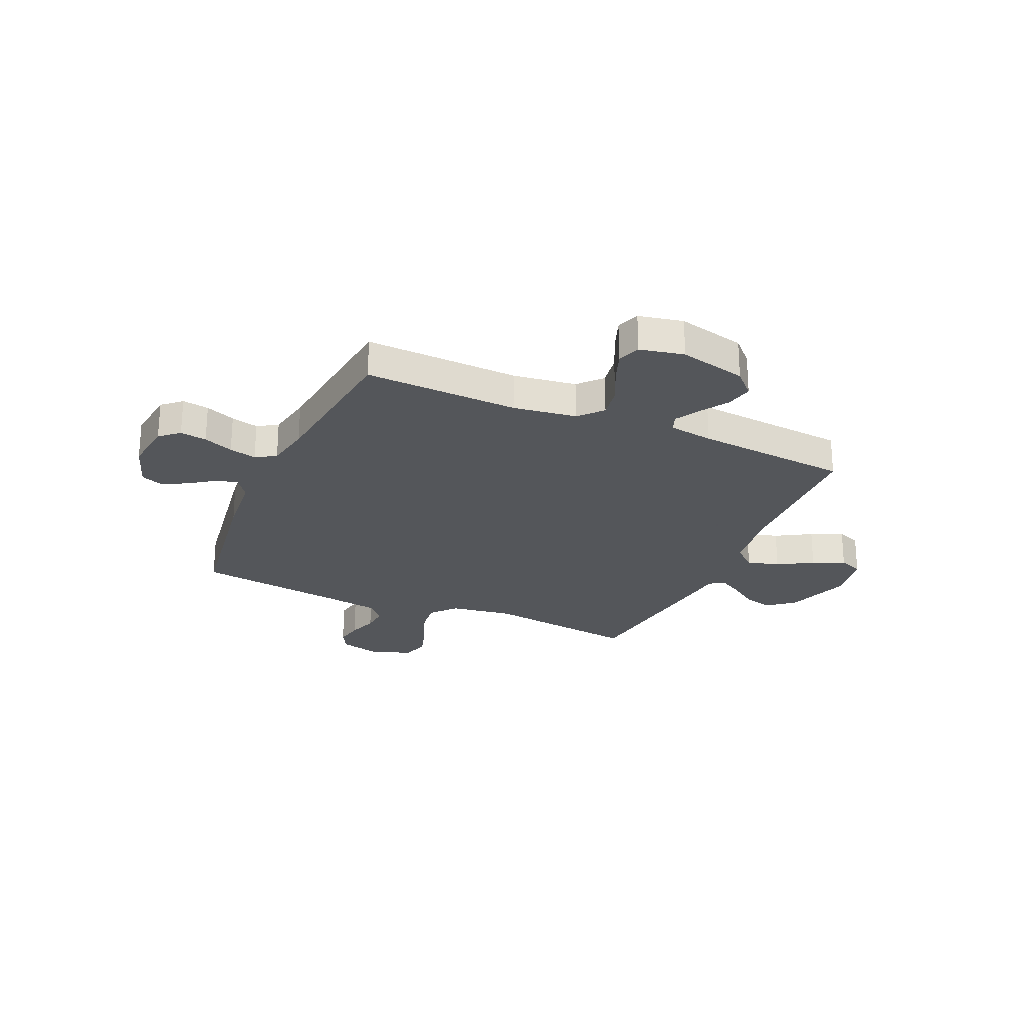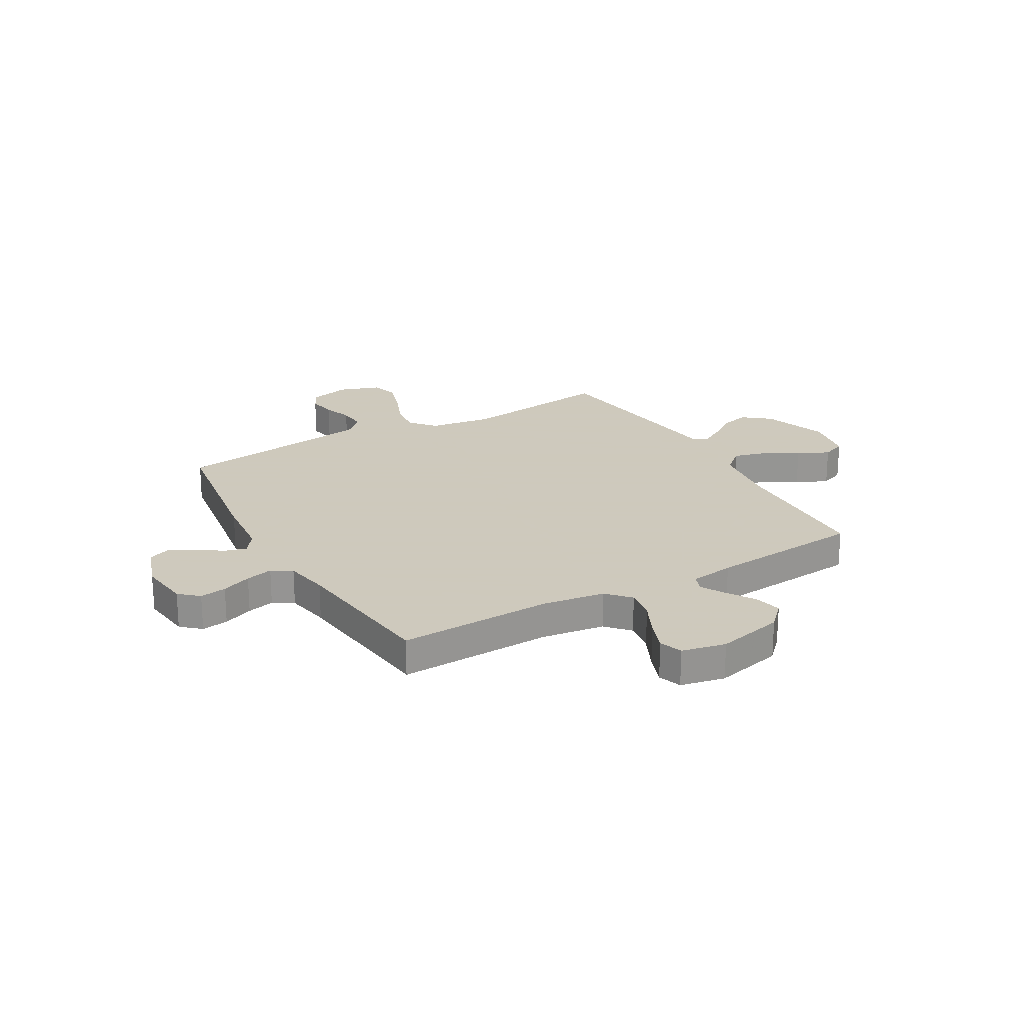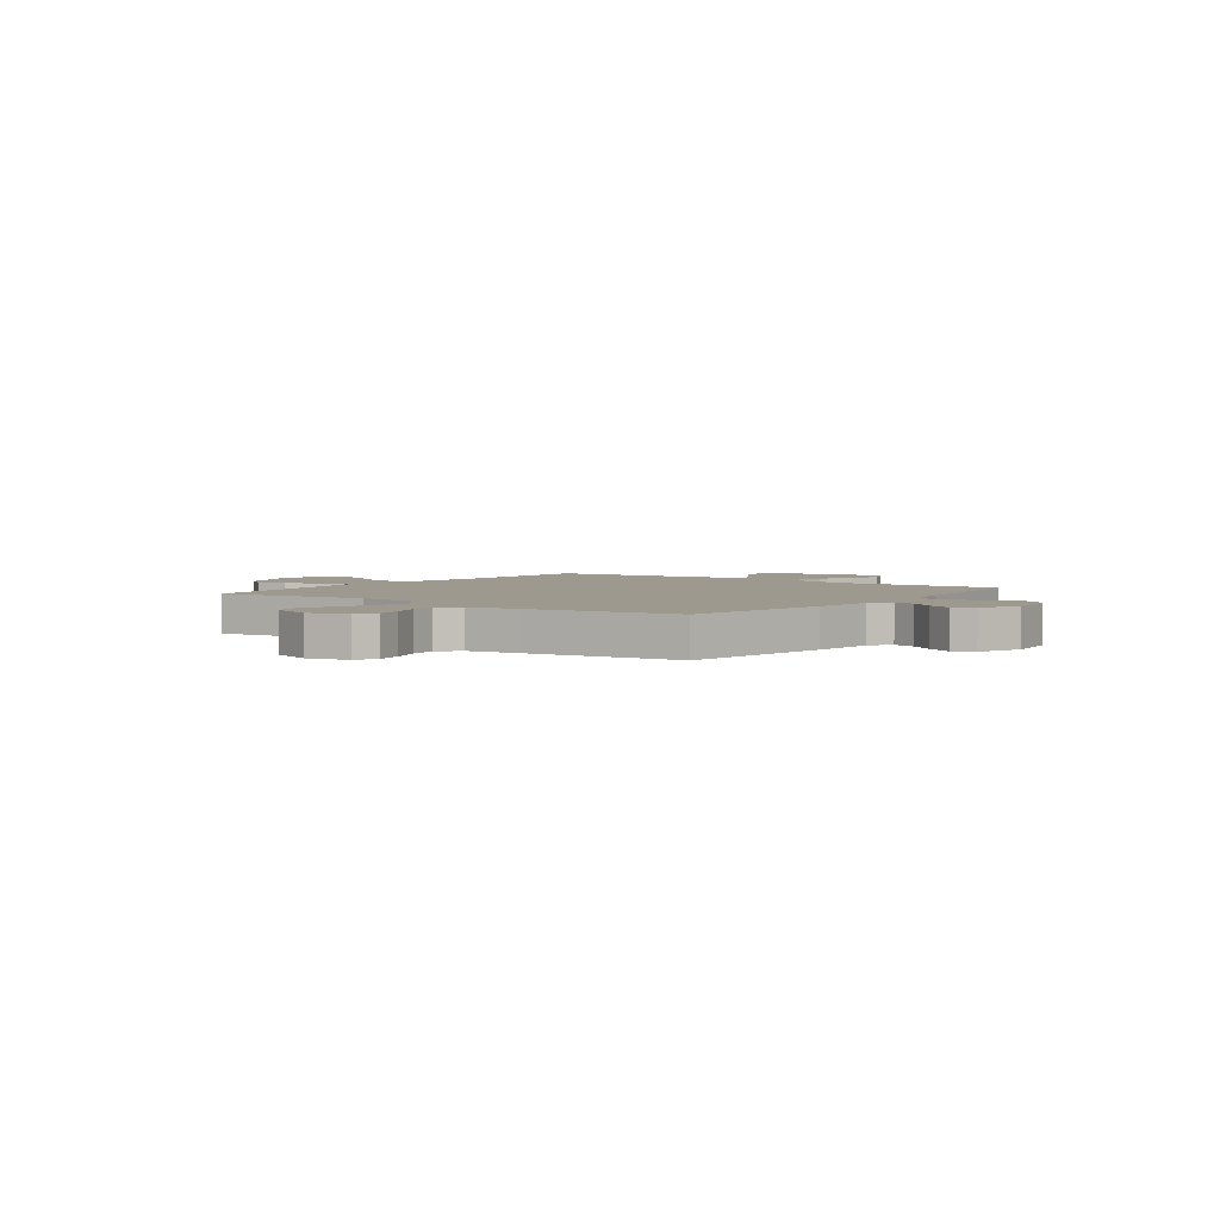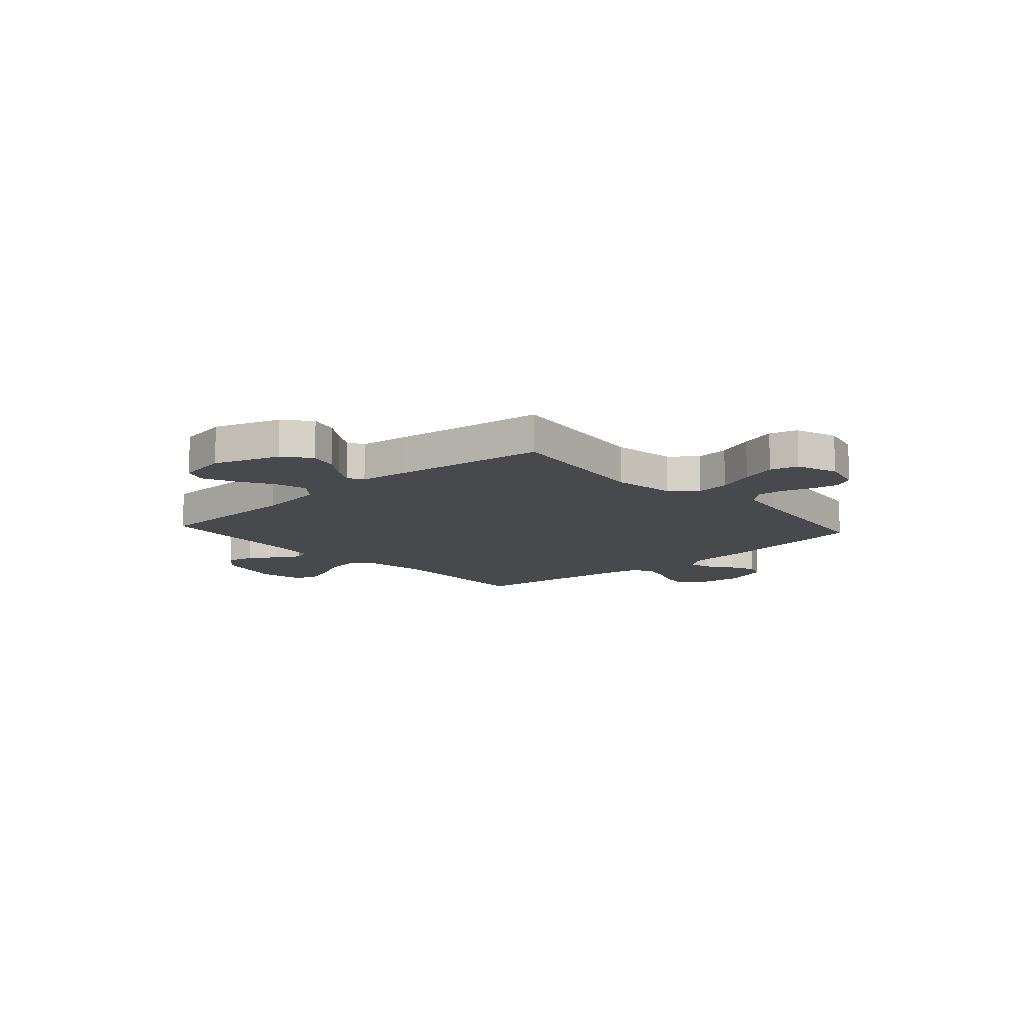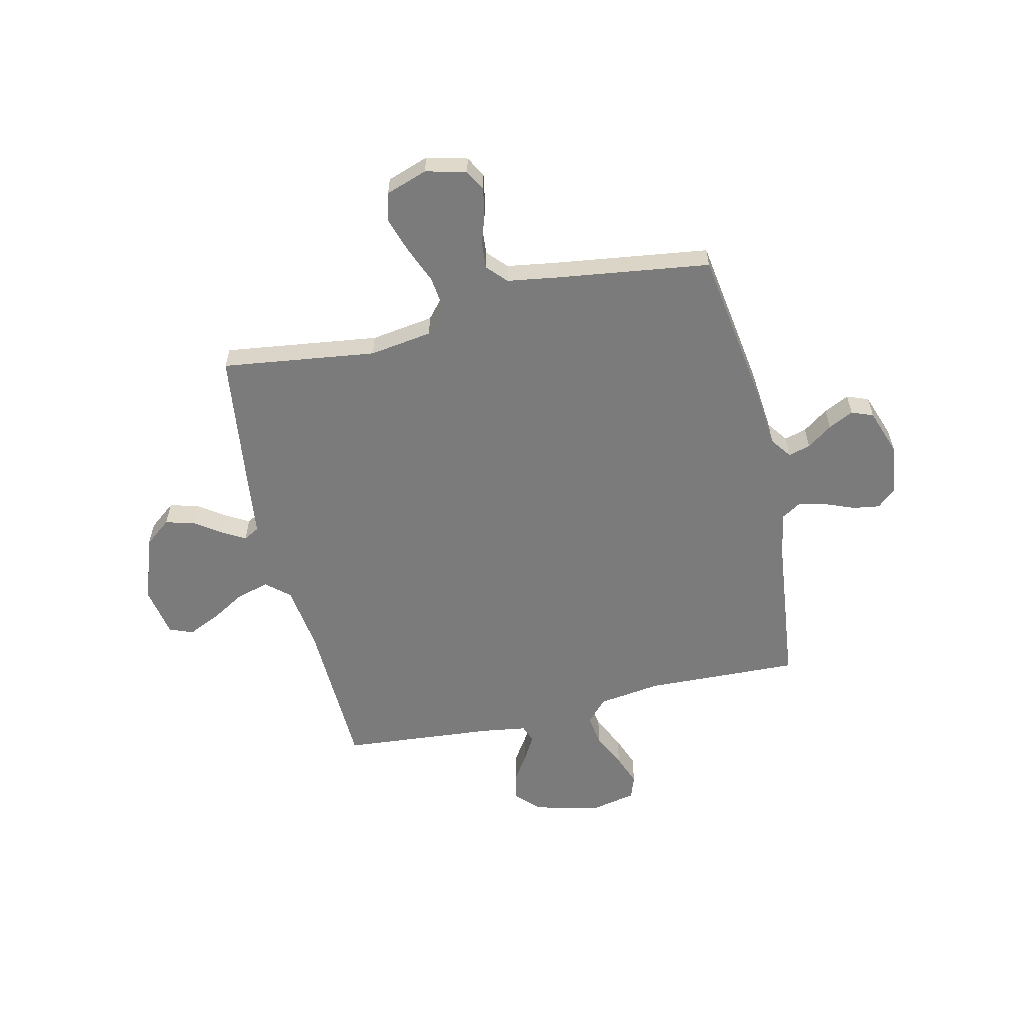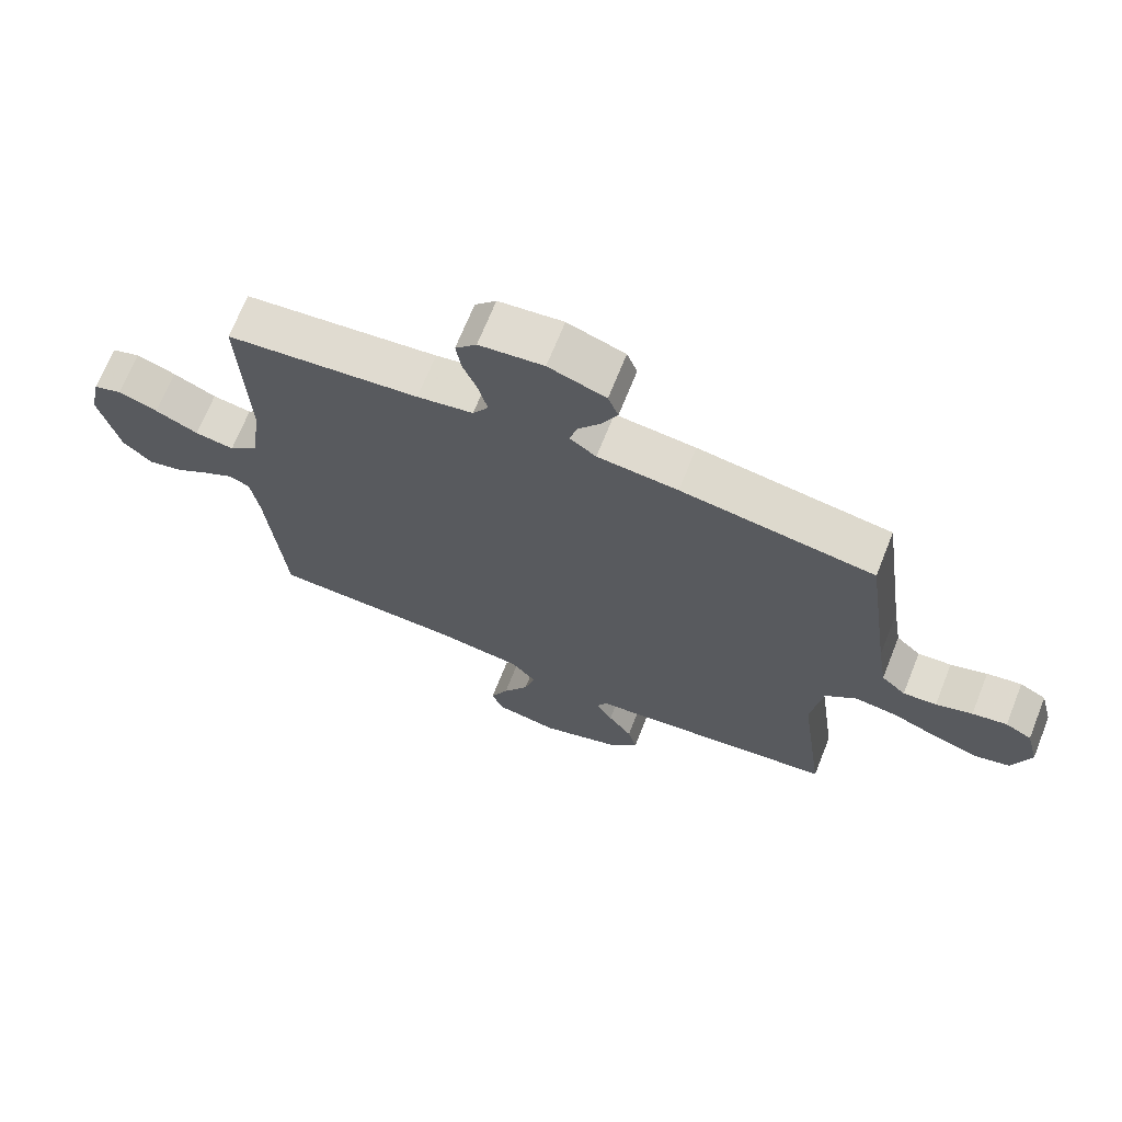
<metadata>
{"format":"obj","ext":"obj","renderer":"f3d","projection":"perspective","resolution":1024,"background":"white","views":[{"elev":-25.1,"azim":66.2,"up":"+Y"},{"elev":22.6,"azim":60.2,"up":"+Y"},{"elev":3.4,"azim":-53.6,"up":"+Y"},{"elev":-12.0,"azim":-137.9,"up":"+Y"},{"elev":-58.5,"azim":-77.0,"up":"+Y"},{"elev":69.4,"azim":-158.2,"up":"+Z"}]}
</metadata>
<code>
v 0.5 0.07 -0.5
v 0.2 0.07 -0.51
v 0.07 0.07 -0.528
v 0.031 0.07 -0.573
v 0.048 0.07 -0.636
v 0.088 0.07 -0.704
v 0.116 0.07 -0.766
v 0.098 0.07 -0.812
v 0 0.07 -0.83
v -0.128 0.07 -0.786
v -0.169 0.07 -0.734
v -0.155 0.07 -0.679
v -0.118 0.07 -0.626
v -0.092 0.07 -0.581
v -0.109 0.07 -0.55
v -0.2 0.07 -0.539
v -0.5 0.07 -0.5
v -0.46 0.07 -0.2
v -0.478 0.07 -0.078
v -0.527 0.07 -0.036
v -0.593 0.07 -0.044
v -0.667 0.07 -0.074
v -0.736 0.07 -0.096
v -0.79 0.07 -0.081
v -0.818 0.07 0
v -0.798 0.07 0.079
v -0.757 0.07 0.101
v -0.703 0.07 0.091
v -0.646 0.07 0.072
v -0.594 0.07 0.068
v -0.556 0.07 0.103
v -0.541 0.07 0.2
v -0.5 0.07 0.5
v -0.2 0.07 0.545
v -0.075 0.07 0.557
v -0.034 0.07 0.587
v -0.046 0.07 0.63
v -0.081 0.07 0.679
v -0.105 0.07 0.728
v -0.089 0.07 0.77
v 0 0.07 0.801
v 0.1 0.07 0.789
v 0.133 0.07 0.752
v 0.125 0.07 0.7
v 0.102 0.07 0.642
v 0.089 0.07 0.589
v 0.113 0.07 0.55
v 0.2 0.07 0.534
v 0.5 0.07 0.5
v 0.489 0.07 0.2
v 0.506 0.07 0.078
v 0.551 0.07 0.037
v 0.612 0.07 0.047
v 0.679 0.07 0.079
v 0.74 0.07 0.102
v 0.785 0.07 0.086
v 0.803 0.07 0
v 0.772 0.07 -0.131
v 0.727 0.07 -0.175
v 0.674 0.07 -0.163
v 0.62 0.07 -0.128
v 0.573 0.07 -0.101
v 0.539 0.07 -0.114
v 0.526 0.07 -0.2
v 0.5 0 -0.5
v 0.2 0 -0.51
v 0.07 0 -0.528
v 0.031 0 -0.573
v 0.048 0 -0.636
v 0.088 0 -0.704
v 0.116 0 -0.766
v 0.098 0 -0.812
v 0 0 -0.83
v -0.128 0 -0.786
v -0.169 0 -0.734
v -0.155 0 -0.679
v -0.118 0 -0.626
v -0.092 0 -0.581
v -0.109 0 -0.55
v -0.2 0 -0.539
v -0.5 0 -0.5
v -0.46 0 -0.2
v -0.478 0 -0.078
v -0.527 0 -0.036
v -0.593 0 -0.044
v -0.667 0 -0.074
v -0.736 0 -0.096
v -0.79 0 -0.081
v -0.818 0 0
v -0.798 0 0.079
v -0.757 0 0.101
v -0.703 0 0.091
v -0.646 0 0.072
v -0.594 0 0.068
v -0.556 0 0.103
v -0.541 0 0.2
v -0.5 0 0.5
v -0.2 0 0.545
v -0.075 0 0.557
v -0.034 0 0.587
v -0.046 0 0.63
v -0.081 0 0.679
v -0.105 0 0.728
v -0.089 0 0.77
v 0 0 0.801
v 0.1 0 0.789
v 0.133 0 0.752
v 0.125 0 0.7
v 0.102 0 0.642
v 0.089 0 0.589
v 0.113 0 0.55
v 0.2 0 0.534
v 0.5 0 0.5
v 0.489 0 0.2
v 0.506 0 0.078
v 0.551 0 0.037
v 0.612 0 0.047
v 0.679 0 0.079
v 0.74 0 0.102
v 0.785 0 0.086
v 0.803 0 0
v 0.772 0 -0.131
v 0.727 0 -0.175
v 0.674 0 -0.163
v 0.62 0 -0.128
v 0.573 0 -0.101
v 0.539 0 -0.114
v 0.526 0 -0.2
f 58 59 60 61
f 58 61 62
f 57 58 62
f 56 57 62 63
f 53 54 55 56
f 48 49 50
f 47 48 50 51
f 42 43 44 45
f 42 45 46
f 41 42 46
f 40 41 46
f 37 38 39 40
f 37 40 46 47
f 32 33 34 35
f 31 32 35 36
f 26 27 28 29
f 26 29 30
f 25 26 30
f 24 25 30
f 21 22 23 24
f 21 24 30
f 20 21 30 31
f 15 16 17 18
f 15 18 19
f 10 11 12 13
f 10 13 14
f 9 10 14
f 8 9 14
f 5 6 7 8
f 5 8 14 15
f 64 1 2
f 63 64 2 3
f 53 56 63
f 52 53 63 3
f 36 37 47 51
f 20 31 36 51
f 19 20 51 52
f 4 5 15 19
f 3 4 19 52
f 125 124 123 122
f 126 125 122
f 126 122 121
f 127 126 121 120
f 120 119 118 117
f 114 113 112
f 115 114 112 111
f 109 108 107 106
f 110 109 106
f 110 106 105
f 110 105 104
f 104 103 102 101
f 111 110 104 101
f 99 98 97 96
f 100 99 96 95
f 93 92 91 90
f 94 93 90
f 94 90 89
f 94 89 88
f 88 87 86 85
f 94 88 85
f 95 94 85 84
f 82 81 80 79
f 83 82 79
f 77 76 75 74
f 78 77 74
f 78 74 73
f 78 73 72
f 72 71 70 69
f 79 78 72 69
f 66 65 128
f 67 66 128 127
f 127 120 117
f 67 127 117 116
f 115 111 101 100
f 115 100 95 84
f 116 115 84 83
f 83 79 69 68
f 116 83 68 67
f 1 65 66 2
f 2 66 67 3
f 3 67 68 4
f 4 68 69 5
f 5 69 70 6
f 6 70 71 7
f 7 71 72 8
f 8 72 73 9
f 9 73 74 10
f 10 74 75 11
f 11 75 76 12
f 12 76 77 13
f 13 77 78 14
f 14 78 79 15
f 15 79 80 16
f 16 80 81 17
f 17 81 82 18
f 18 82 83 19
f 19 83 84 20
f 20 84 85 21
f 21 85 86 22
f 22 86 87 23
f 23 87 88 24
f 24 88 89 25
f 25 89 90 26
f 26 90 91 27
f 27 91 92 28
f 28 92 93 29
f 29 93 94 30
f 30 94 95 31
f 31 95 96 32
f 32 96 97 33
f 33 97 98 34
f 34 98 99 35
f 35 99 100 36
f 36 100 101 37
f 37 101 102 38
f 38 102 103 39
f 39 103 104 40
f 40 104 105 41
f 41 105 106 42
f 42 106 107 43
f 43 107 108 44
f 44 108 109 45
f 45 109 110 46
f 46 110 111 47
f 47 111 112 48
f 48 112 113 49
f 49 113 114 50
f 50 114 115 51
f 51 115 116 52
f 52 116 117 53
f 53 117 118 54
f 54 118 119 55
f 55 119 120 56
f 56 120 121 57
f 57 121 122 58
f 58 122 123 59
f 59 123 124 60
f 60 124 125 61
f 61 125 126 62
f 62 126 127 63
f 63 127 128 64
f 64 128 65 1

</code>
